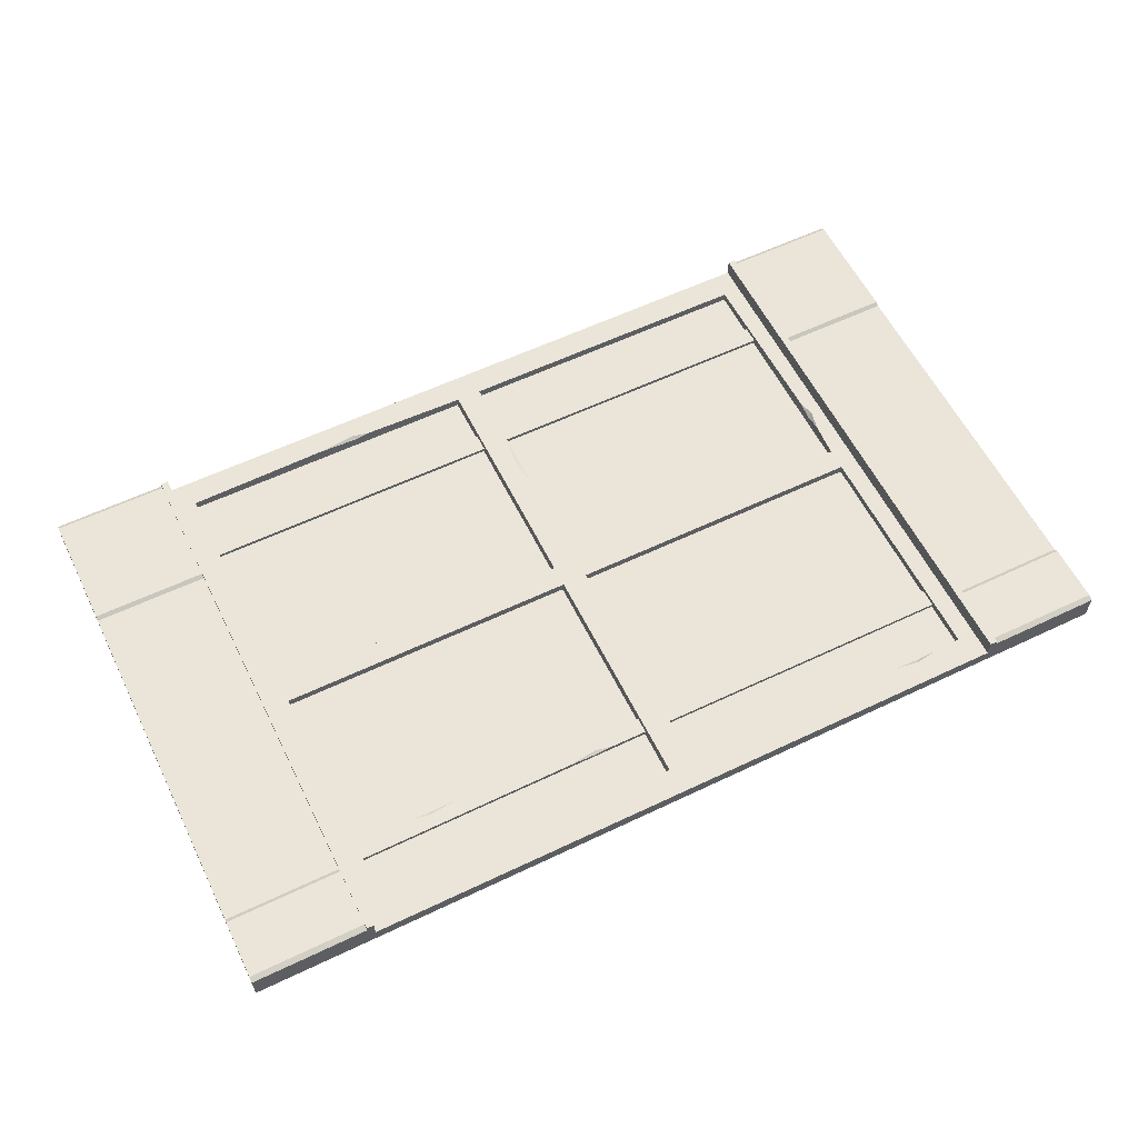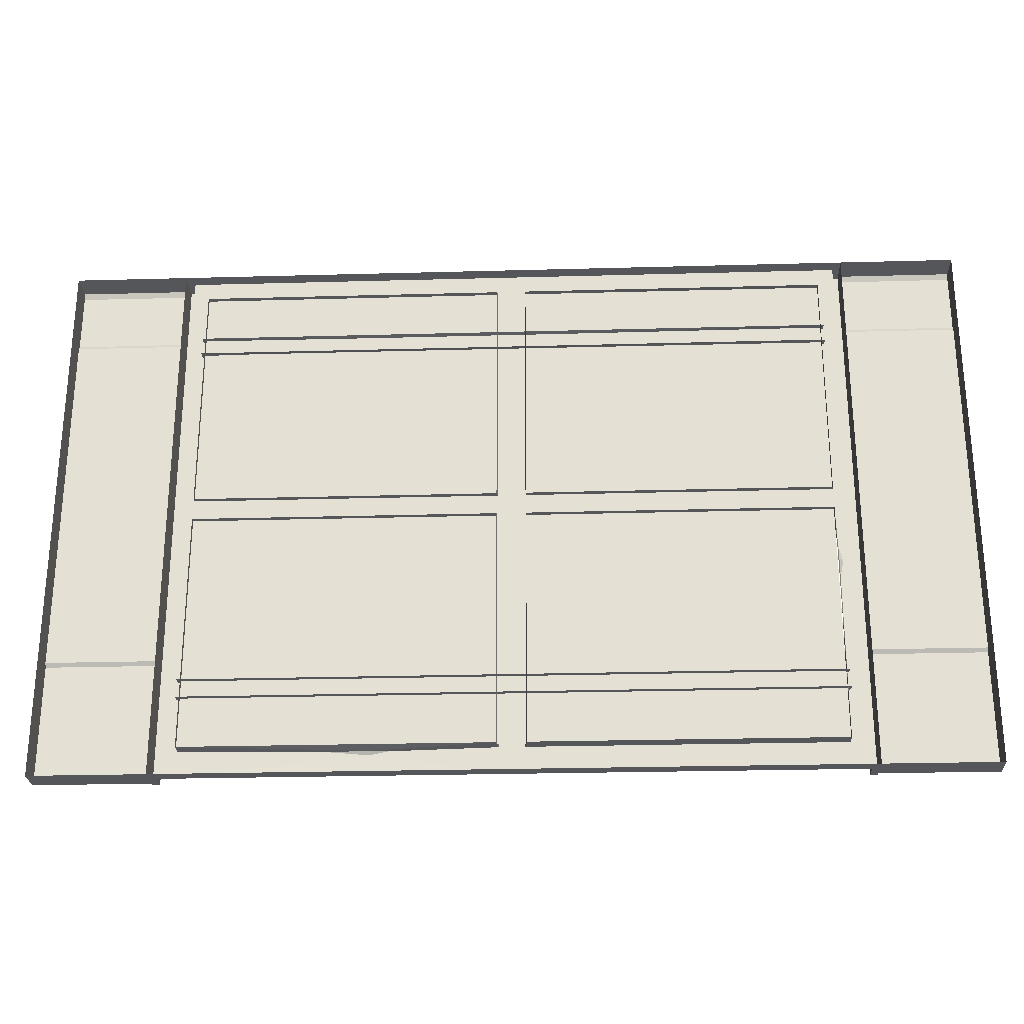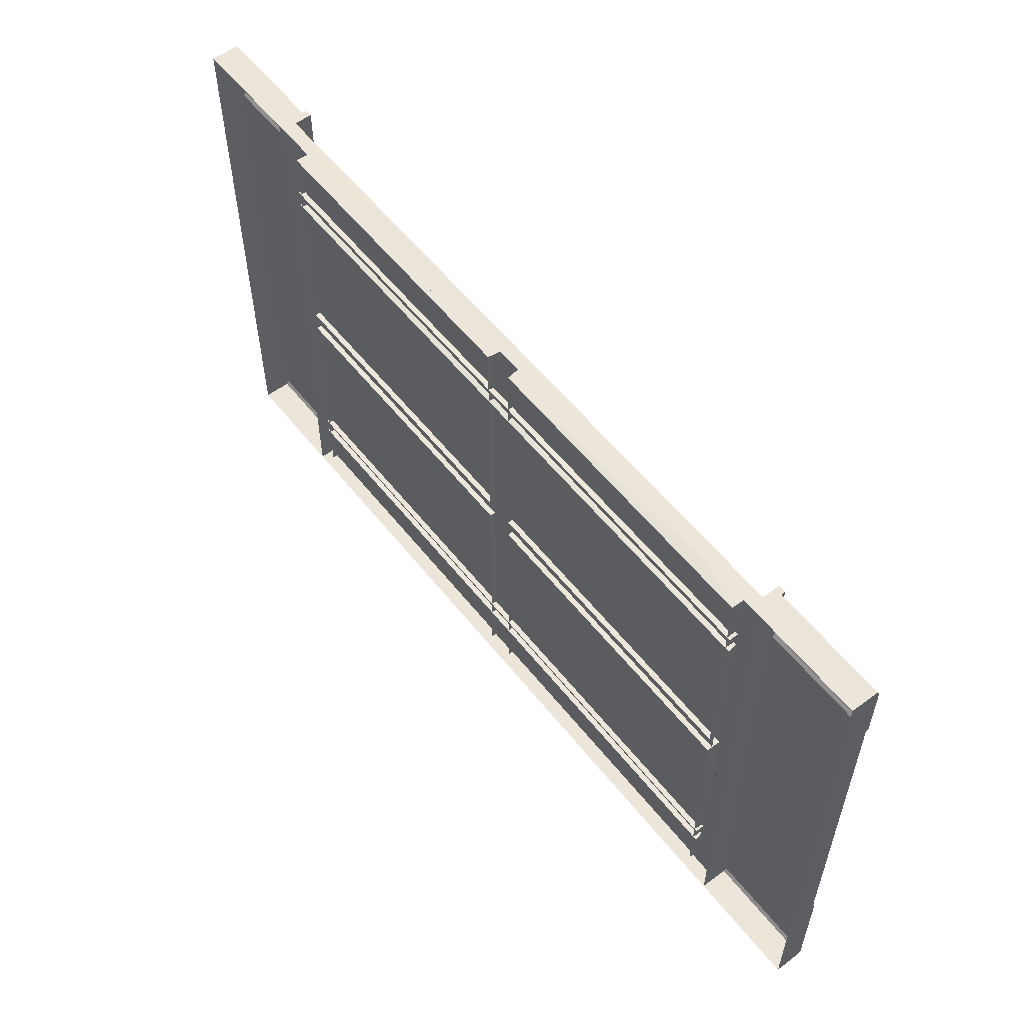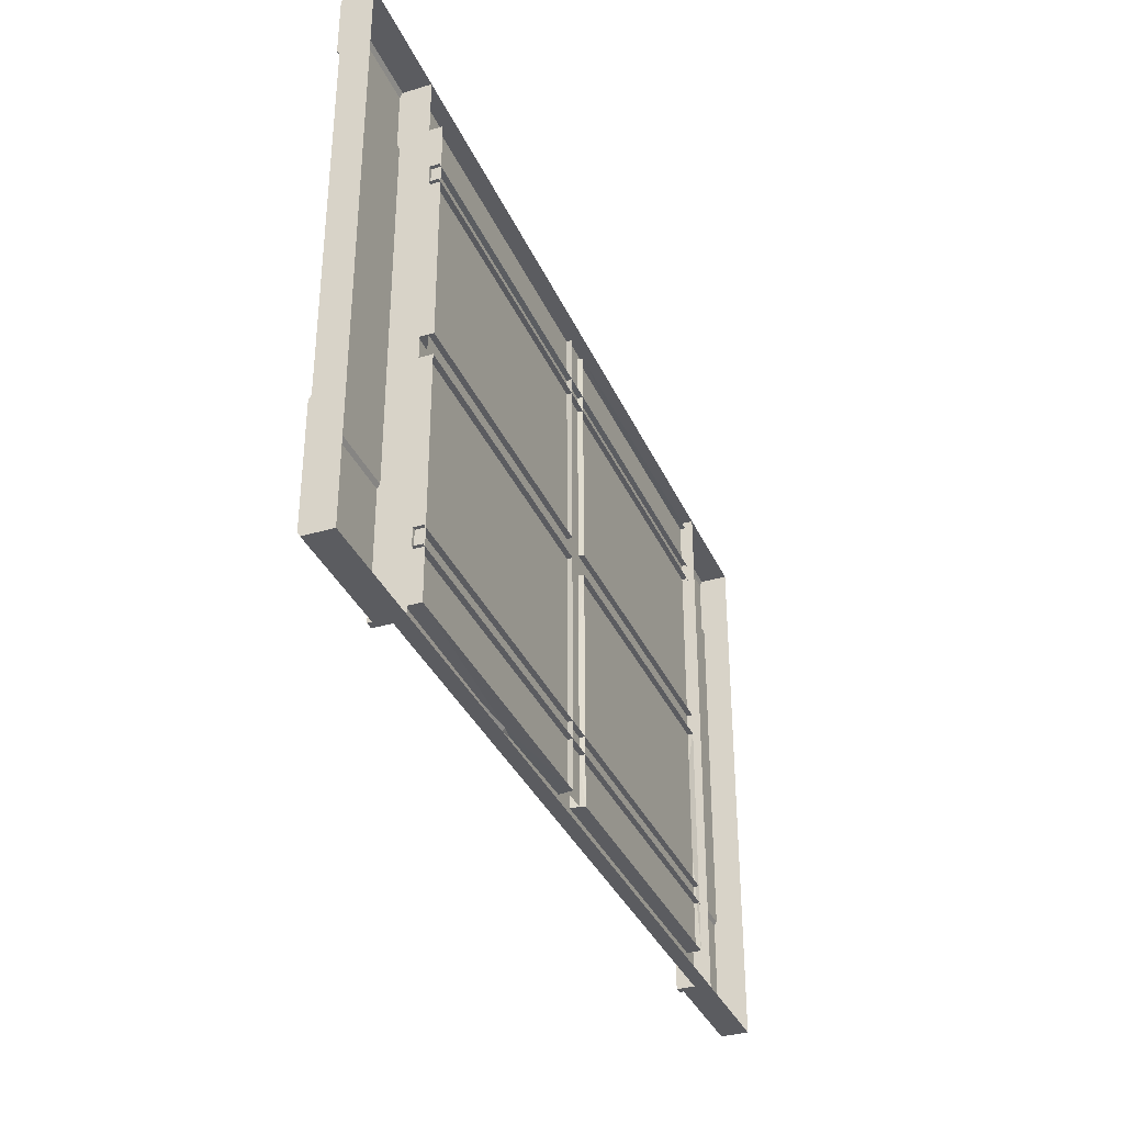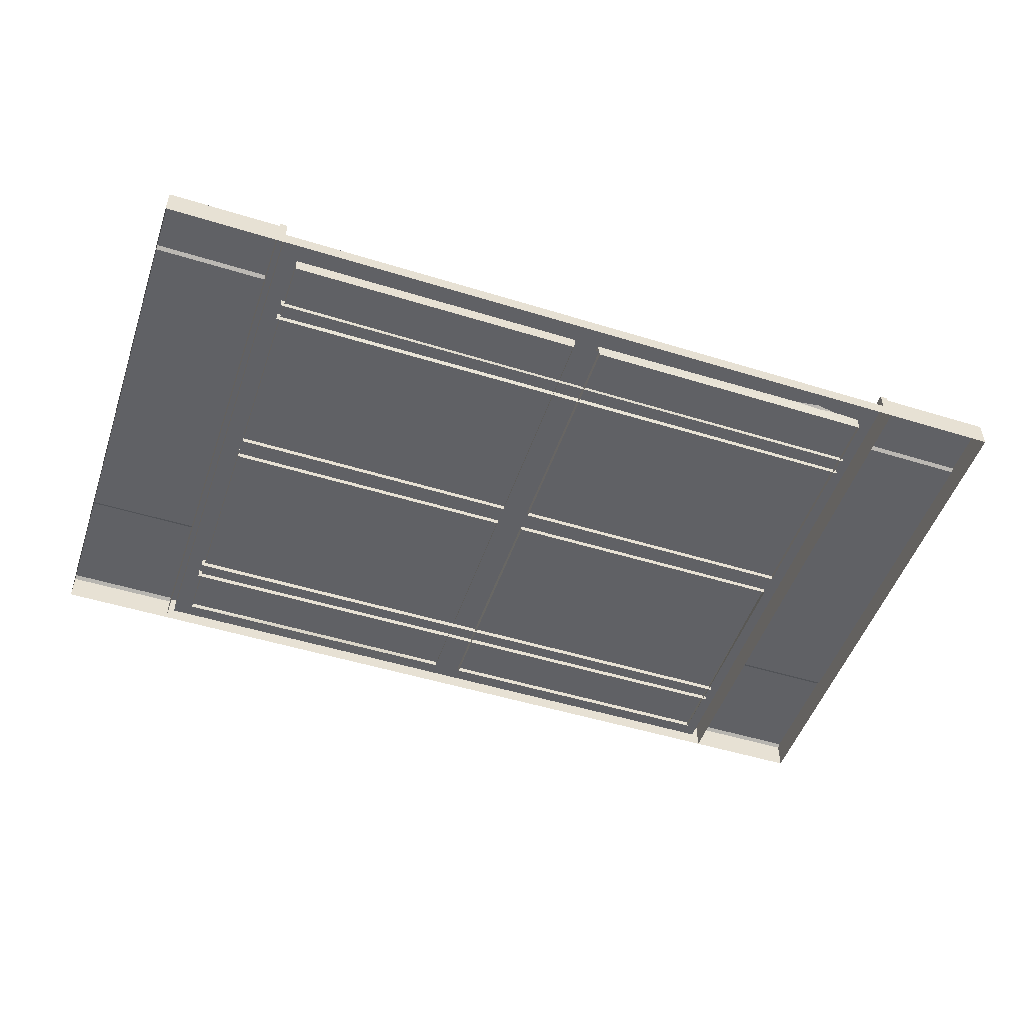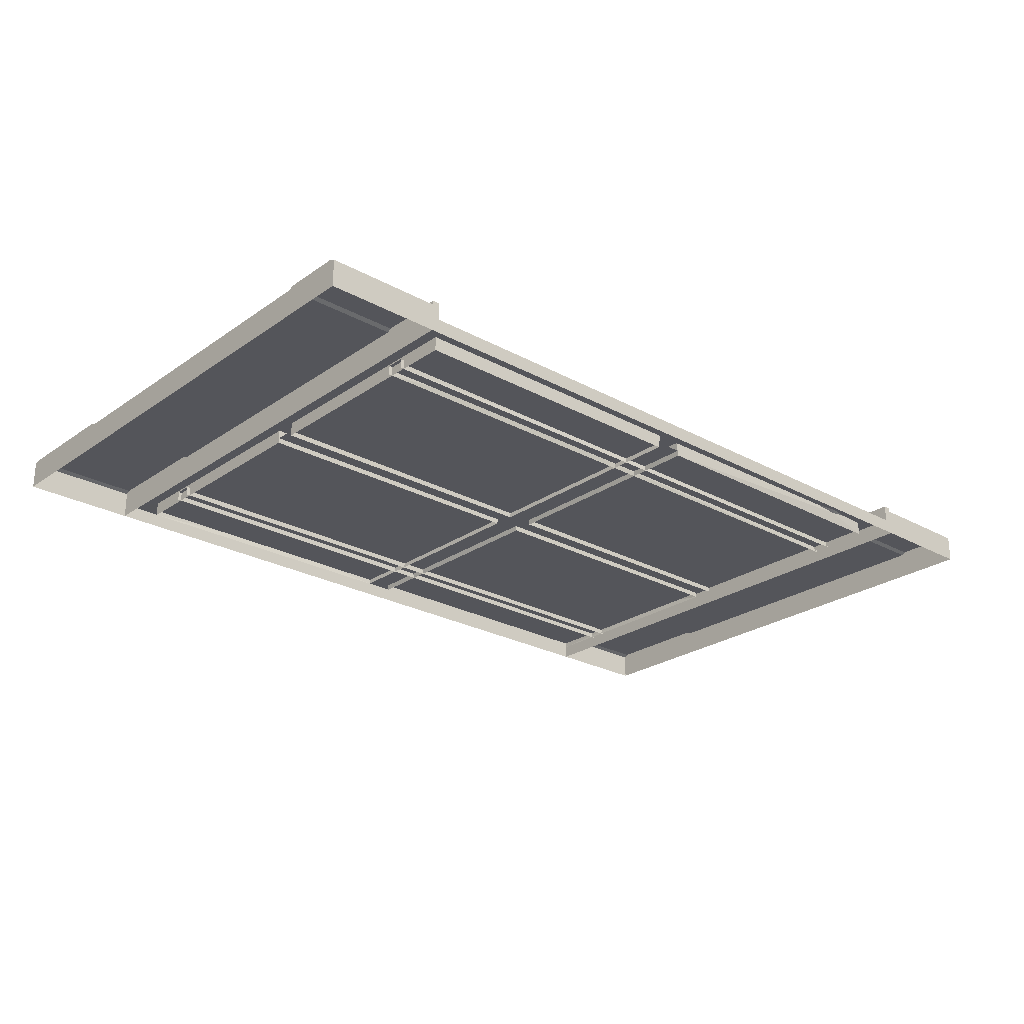
<metadata>
{"format":"obj","ext":"obj","renderer":"f3d","projection":"perspective","resolution":1024,"background":"white","views":[{"elev":58.9,"azim":153.8,"up":"+Z"},{"elev":-26.1,"azim":-177.5,"up":"+Y"},{"elev":56.3,"azim":-127.8,"up":"+Y"},{"elev":-35.1,"azim":111.7,"up":"+Y"},{"elev":-50.4,"azim":161.3,"up":"+Z"},{"elev":-25.0,"azim":138.3,"up":"+Z"}]}
</metadata>
<code>
v 425.5 42.16 5.076
v 425.5 51.8 5.076
v 425.5 42.16 0
v 74.7 51.8 5.076
v 74.96 42.16 5.076
v 74.11 42.16 0
v 74.7 51.8 0
v 425.5 51.8 0
v 62.5 0 17.34
v 62.5 0 0
v 250 299.7 7.694
v 250 299.7 0.000122
v 250 0 7.694
v 250 0 0.000122
v 62.5 299.7 17.34
v 62.5 299.7 0.000122
v 76.47 145.1 7.694
v 66.49 0 7.694
v 76.47 145.1 0
v 76.47 157.1 7.694
v 76.47 157.1 0
v 66.49 299.7 7.694
v 66.49 299.7 17.34
v 66.49 0 17.34
v 76.47 285.2 7.694
v 76.47 285.2 0
v 76.47 14.51 7.694
v 76.47 14.51 0
v 243.1 157.1 7.694
v 243.1 145.1 7.694
v 242 145.1 0
v 242 157.1 0
v 243.1 285.2 7.694
v 242 285.2 0
v 243.1 14.51 7.694
v 242 14.51 0
v 250 145.1 7.694
v 250 157.1 7.694
v 437.5 0 17.34
v 437.5 0 0
v 437.5 299.7 17.34
v 437.5 299.7 0.000122
v 423.5 145.1 7.694
v 433.5 0 7.694
v 423.5 145.1 0
v 423.5 157.1 7.694
v 423.5 157.1 0
v 433.5 299.7 7.694
v 433.5 299.7 17.34
v 433.5 0 17.34
v 423.5 285.2 7.694
v 423.5 285.2 0
v 423.5 14.51 7.694
v 423.5 14.51 0
v 256.9 157.1 7.694
v 256.9 145.1 7.694
v 258 145.1 0
v 258 157.1 0
v 256.9 285.2 7.694
v 258 285.2 0
v 256.9 14.51 7.694
v 258 14.51 0
v 425.5 249.1 5.076
v 425.5 258.8 5.076
v 425.5 249.1 0
v 74.7 258.8 5.076
v 74.96 249.1 5.076
v 74.11 249.1 0
v 74.7 258.8 0
v 425.5 258.8 0
v 92.23 285.9 7.694
v 116.3 285.9 7.694
v 103.6 287.7 7.694
v 102.1 285.9 6.436
v 277.3 258.2 5.076
v 303 258.2 5.076
v 286.5 258.2 4.165
v 286.5 256.3 5.076
v 389.6 249.7 5.076
v 365 249.7 5.076
v 382.1 251.5 5.076
v 382.2 249.7 4.333
v 243.1 55.22 7.695
v 243.1 87.44 7.694
v 245.6 68.74 7.694
v 243.1 68.58 6.205
v 345.6 13.15 7.694
v 313.9 13.15 7.694
v 322.9 13.15 6.423
v 323.6 11.16 7.804
v 75.24 126.6 7.694
v 75.24 106.3 7.694
v 73.03 116.2 7.694
v 75.24 116.9 5.513
v -3.1e-05 0 15
v -3.1e-05 0 0
v -3.1e-05 68.37 15
v -3.1e-05 68.37 0
v -3.1e-05 2.178 16.36
v -3.1e-05 66.2 16.36
v 62.5 68.37 15
v 62.5 66.2 16.36
v 62.5 2.178 16.36
v 62.5 0 15
v 62.5 0 0
v 62.5 296.7 16.36
v 62.5 299.7 15
v 62.5 299.7 0
v -3.1e-05 262.7 15
v -3.1e-05 262.7 0
v -3.1e-05 299.7 15
v -3.1e-05 299.7 0
v -3.1e-05 264.8 16.36
v -3.1e-05 296.8 16.36
v 62.5 262.7 15
v 62.5 264.8 16.36
v 500 0 15
v 500 0 0
v 500 68.37 15
v 500 68.37 0
v 500 2.178 16.36
v 500 66.2 16.36
v 437.5 68.37 15
v 437.5 66.2 16.36
v 437.5 2.178 16.36
v 437.5 0 15
v 437.5 0 0
v 437.5 296.7 16.36
v 437.5 299.7 15
v 437.5 299.7 0
v 500 262.7 15
v 500 262.7 0
v 500 299.7 15
v 500 299.7 0
v 500 264.8 16.36
v 500 296.8 16.36
v 437.5 262.7 15
v 437.5 264.8 16.36
f 5 1 2 4
f 6 3 1 5
f 4 2 8 7
f 28 94 92 27
f 22 23 24 18
f 22 18 93
f 16 15 23 22
f 9 10 18 24
f 26 25 20 21
f 20 17 30 29
f 17 19 31 30
f 21 20 29 32
f 22 25 71 73
f 25 26 74 71
f 16 22 11 12
f 28 27 35 36
f 27 18 13 35
f 18 10 14 13
f 37 38 29 30
f 38 11 33 29
f 29 33 34 32
f 31 86 84 30
f 13 85 83 35
f 9 24 23 15
f 94 93 92
f 22 20 25
f 43 45 54 53
f 48 44 50 49
f 48 46 43 44
f 42 48 49 41
f 39 50 44 40
f 52 47 46 51
f 46 55 56 43
f 43 56 57 45
f 47 58 55 46
f 48 11 59 51
f 51 59 60 52
f 42 12 11 48
f 54 89 87 53
f 44 90 13
f 44 13 14 40
f 37 56 55 38
f 38 55 59 11
f 55 58 60 59
f 57 56 61 62
f 56 37 13 61
f 39 41 49 50
f 43 53 44
f 48 51 46
f 67 78 75 66
f 68 65 82
f 70 77 76 64
f 71 74 73
f 74 34 33 72
f 73 74 72
f 22 73 11
f 11 73 72 33
f 74 26 34
f 75 78 77
f 77 78 76
f 80 82 81
f 81 82 79
f 82 65 63 79
f 68 82 80 67
f 78 81 64 76
f 67 80 81 78
f 64 81 79 63
f 66 75 77 69
f 69 77 70
f 86 85 84
f 83 85 86
f 30 84 85 37
f 37 85 13
f 86 36 35 83
f 31 36 86
f 90 89 88
f 87 89 90
f 89 62 61 88
f 54 62 89
f 53 87 90 44
f 13 90 88 61
f 17 93 91
f 92 93 18 27
f 91 93 94
f 17 91 94 19
f 19 94 28
f 22 93 17 20
f 9 15 16 10
f 41 39 40 42
f 104 95 96 105
f 95 97 98 96
f 103 99 95 104
f 100 99 103 102
f 95 99 100
f 95 100 97
f 100 102 101 97
f 107 108 112 111
f 110 98 97 109
f 101 115 109 97
f 116 106 114 113
f 109 111 112 110
f 113 109 115 116
f 111 114 106 107
f 109 113 114 111
f 126 127 118 117
f 117 118 120 119
f 125 126 117 121
f 122 124 125 121
f 117 122 121
f 117 119 122
f 122 119 123 124
f 129 133 134 130
f 132 131 119 120
f 123 119 131 137
f 138 135 136 128
f 131 132 134 133
f 135 138 137 131
f 133 129 128 136
f 131 133 136 135
v 423.5 14.51 2.914
v 76.47 14.51 2.914
v 423.5 285.2 2.914
v 76.47 285.2 2.914
f 139 141 142 140

</code>
